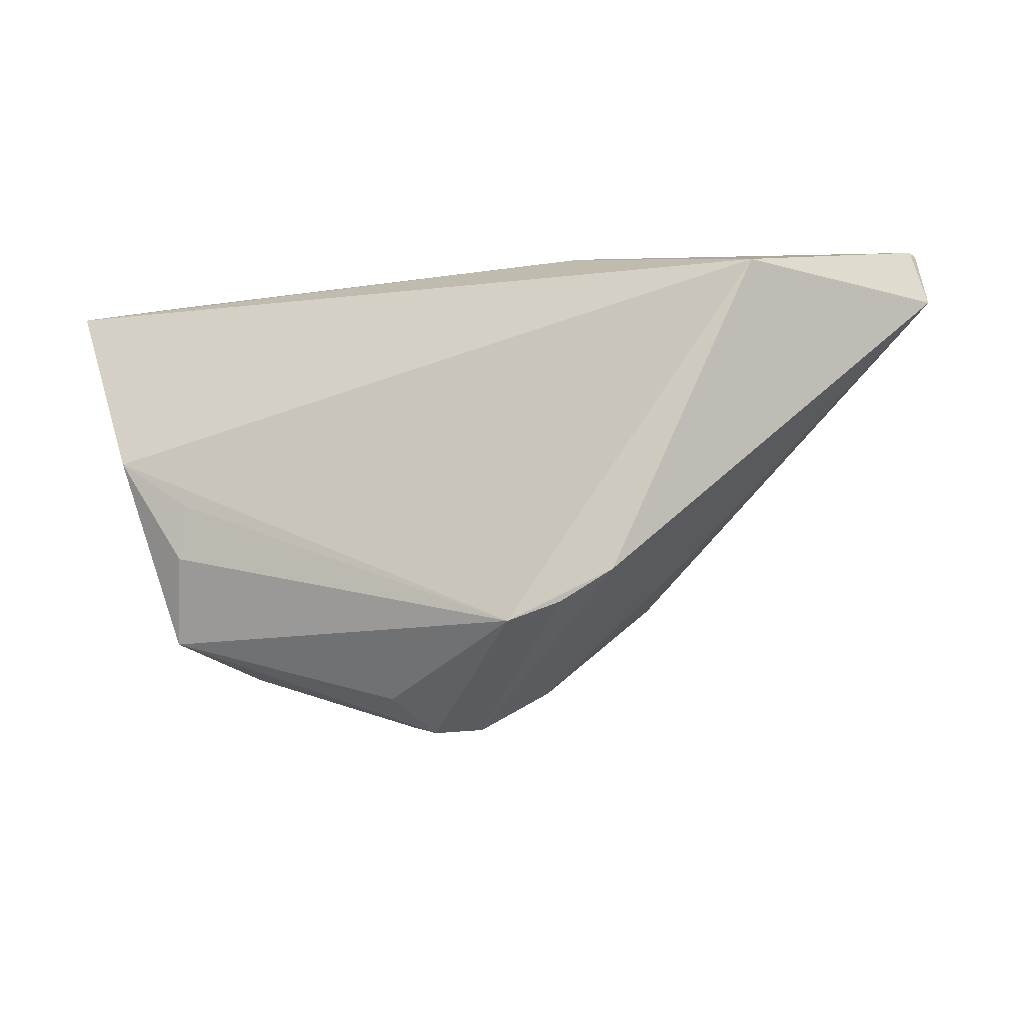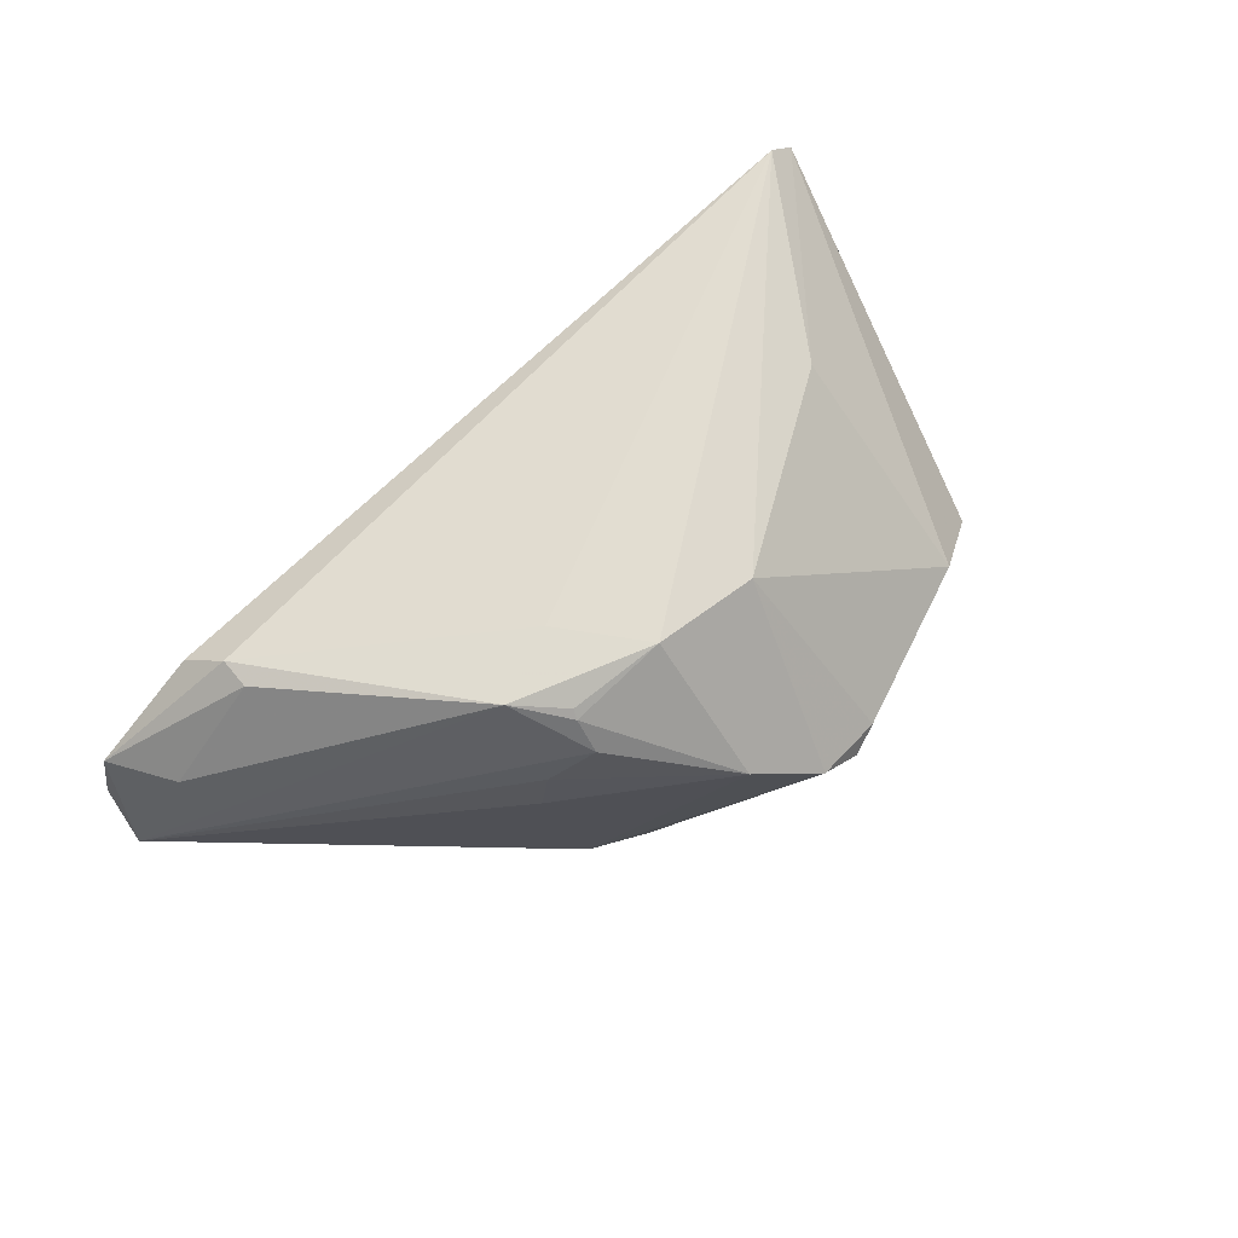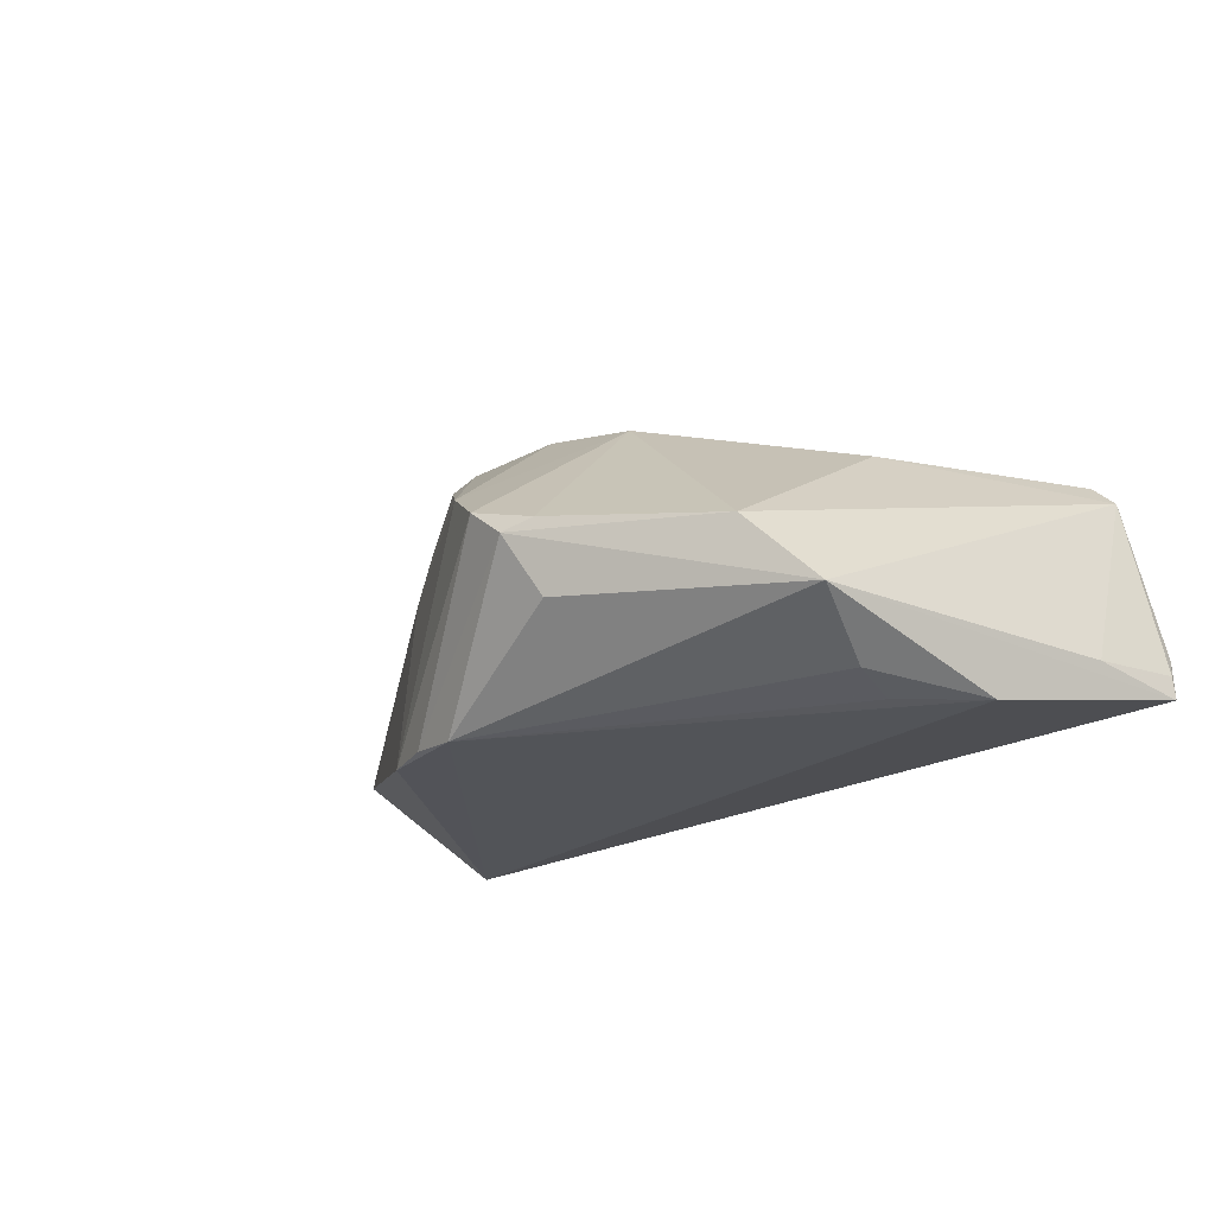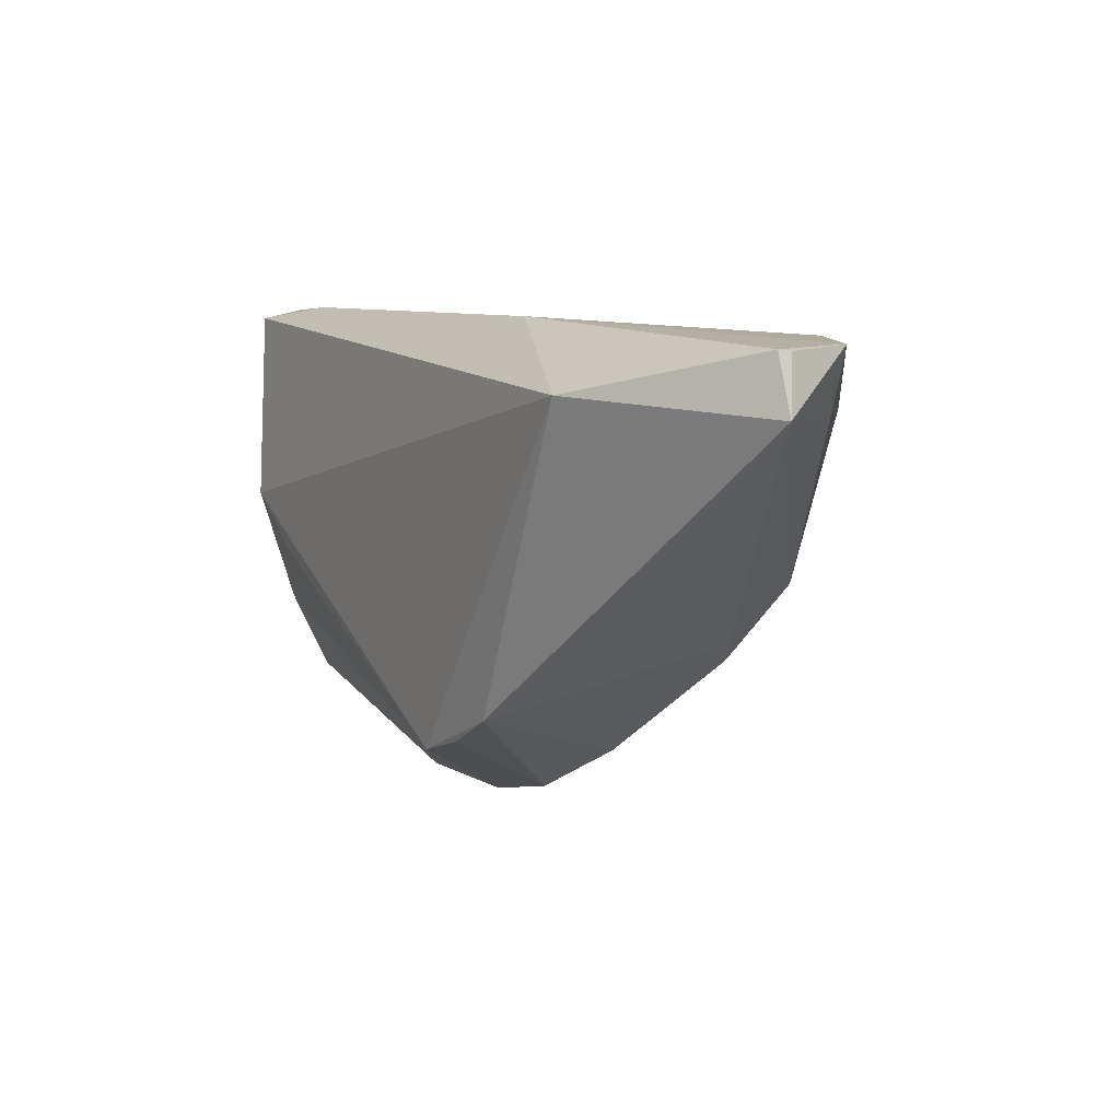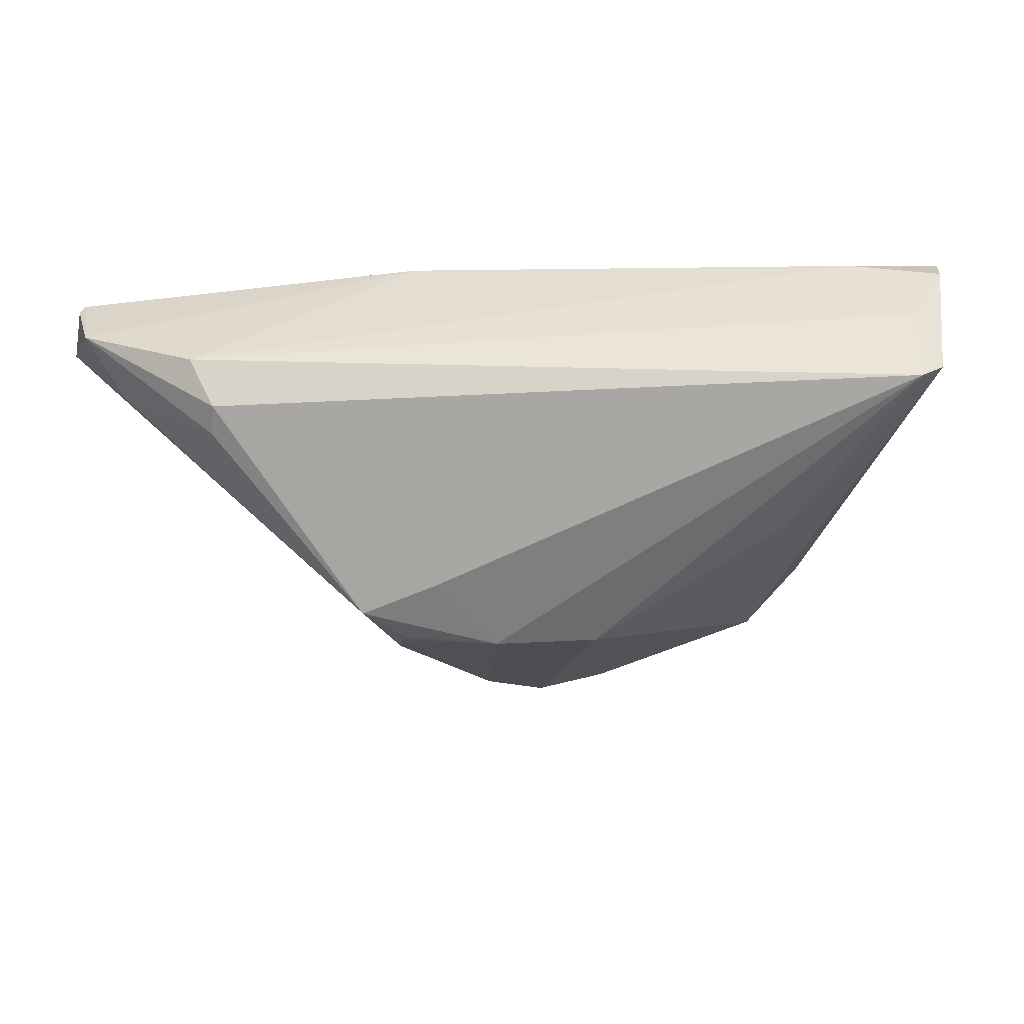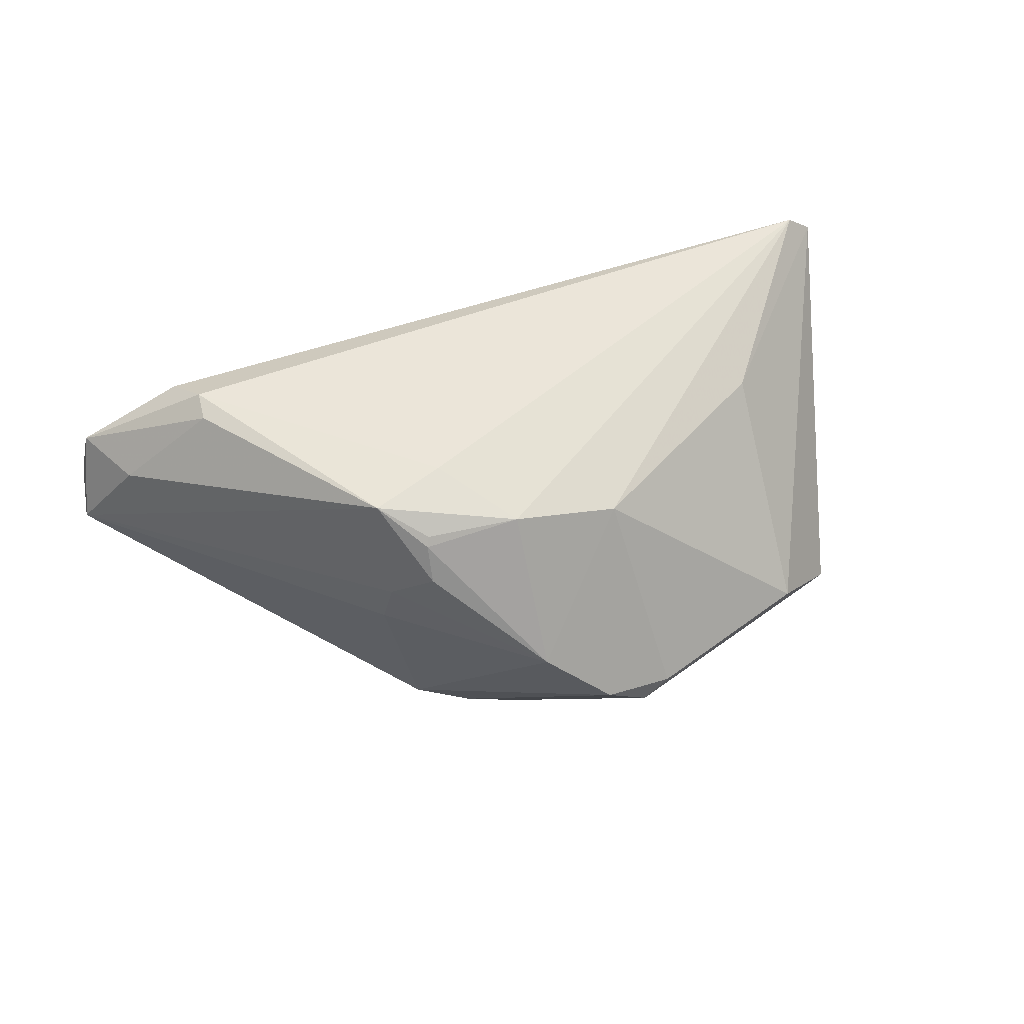
<metadata>
{"format":"obj","ext":"obj","renderer":"f3d","projection":"perspective","resolution":1024,"background":"white","views":[{"elev":-16.4,"azim":-161.9,"up":"+Y"},{"elev":76.0,"azim":-44.5,"up":"+Z"},{"elev":-23.3,"azim":37.7,"up":"+Z"},{"elev":7.9,"azim":-118.3,"up":"+Y"},{"elev":31.4,"azim":-0.3,"up":"+Y"},{"elev":68.4,"azim":-18.6,"up":"+Z"}]}
</metadata>
<code>
v 0.04551 0.0308 -0.01296
v 0.004165 -0.02995 -1.366e-05
v -0.003192 -0.02439 0.00586
v -0.00213 -0.008436 0.01933
v 0.04827 0.005056 -0.02162
v 0.01102 -0.009982 0.01626
v -0.03846 0.02331 -0.02162
v 0.03886 -0.001589 -0.02138
v 0.05482 0.01758 -0.01478
v 0.0581 0.02877 -0.01396
v 0.05757 0.03019 -0.01165
v 0.0582 0.02905 -0.01679
v -0.009807 0.001436 0.02035
v -0.02197 -0.009807 0.002461
v -0.01444 -0.008223 0.01874
v -0.03749 0.02078 0.01527
v 0.009209 -0.0308 -0.00418
v 0.04229 -0.01872 -0.01446
v -0.02027 -0.009243 0.009098
v -0.05452 0.02869 0.003936
v -0.006491 -0.02062 -0.02162
v 0.05472 0.02603 0.007569
v -0.01392 -0.007157 0.0195
v 0.03546 0.00405 0.0109
v 0.0516 0.02649 0.01063
v -0.05625 0.02839 -0.005712
v -0.01308 0.0308 -0.01169
v 0.03423 -0.02239 -0.005819
v -0.05679 0.02821 -0.004349
v -0.01972 -0.01479 -0.02057
v 0.03985 -0.008503 -0.02014
v 0.01256 -0.02739 -0.01147
v -0.0582 0.02132 -0.005276
v -0.05 0.02051 0.005205
v -0.01496 -0.01169 0.01511
v 0.05267 0.02914 -0.001541
v -0.04023 0.02902 0.01084
v -0.01922 -0.002009 0.02162
v -0.0372 0.02461 0.01501
v 0.01293 -0.02958 -0.002855
v -0.01305 -0.01845 -0.02079
f 26 7 33
f 21 7 5
f 33 7 30
f 30 7 21
f 7 26 27
f 35 38 33
f 31 18 21
f 31 5 18
f 21 18 32
f 32 17 21
f 18 17 32
f 3 30 2
f 2 6 3
f 10 22 9
f 9 22 18
f 11 22 10
f 25 22 11
f 7 27 12
f 12 5 7
f 12 11 10
f 10 9 12
f 18 5 12
f 12 9 18
f 33 30 14
f 14 30 3
f 4 6 25
f 3 6 4
f 18 22 28
f 28 17 18
f 33 38 34
f 37 39 25
f 21 5 8
f 8 31 21
f 5 31 8
f 21 17 41
f 17 2 41
f 41 30 21
f 41 2 30
f 1 12 27
f 11 12 1
f 27 37 1
f 3 35 19
f 19 14 3
f 19 35 33
f 33 14 19
f 13 4 25
f 38 4 13
f 25 39 13
f 13 39 38
f 38 35 15
f 15 35 3
f 3 4 15
f 25 6 24
f 6 28 24
f 24 22 25
f 24 28 22
f 6 2 40
f 40 28 6
f 40 2 17
f 17 28 40
f 38 39 16
f 16 34 38
f 29 26 33
f 36 37 25
f 36 1 37
f 25 11 36
f 11 1 36
f 23 4 38
f 38 15 23
f 23 15 4
f 34 16 20
f 20 16 39
f 33 34 20
f 20 29 33
f 39 37 20
f 26 29 20
f 20 27 26
f 20 37 27

</code>
